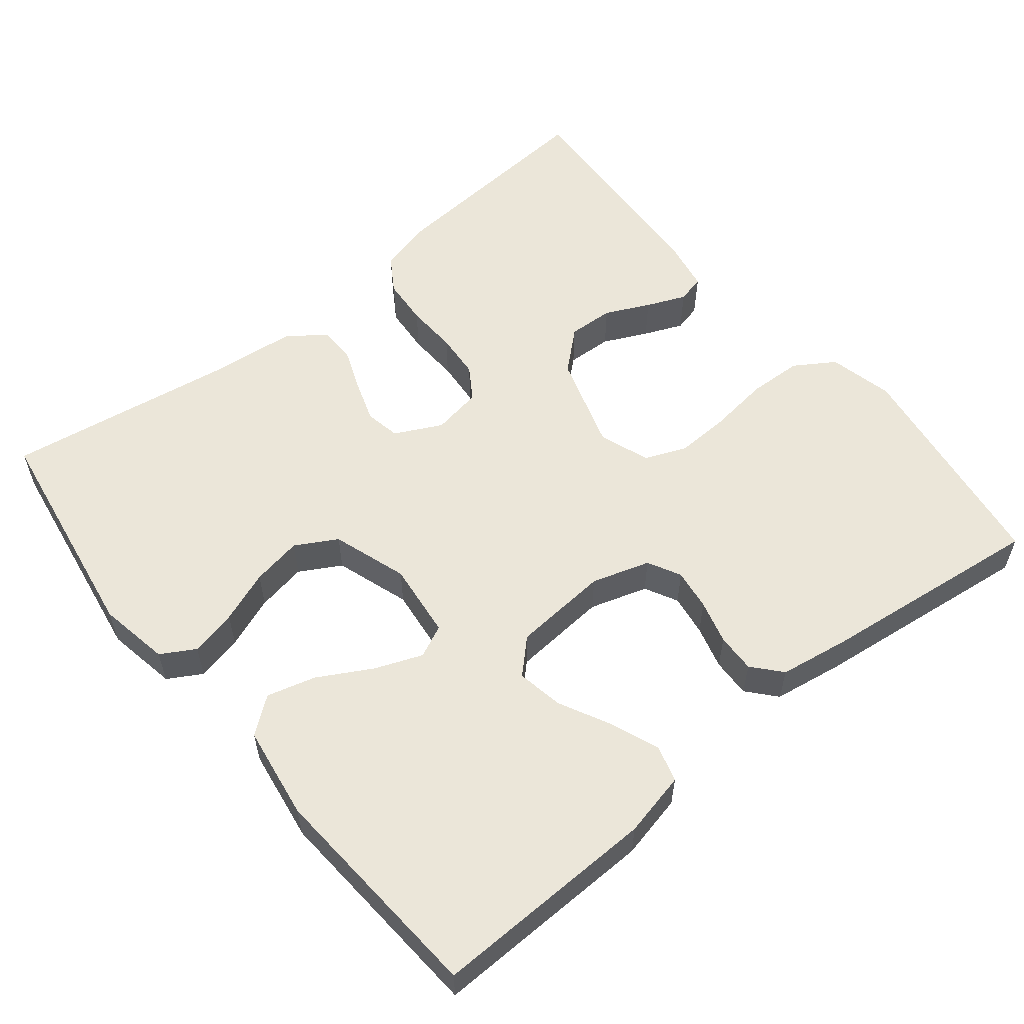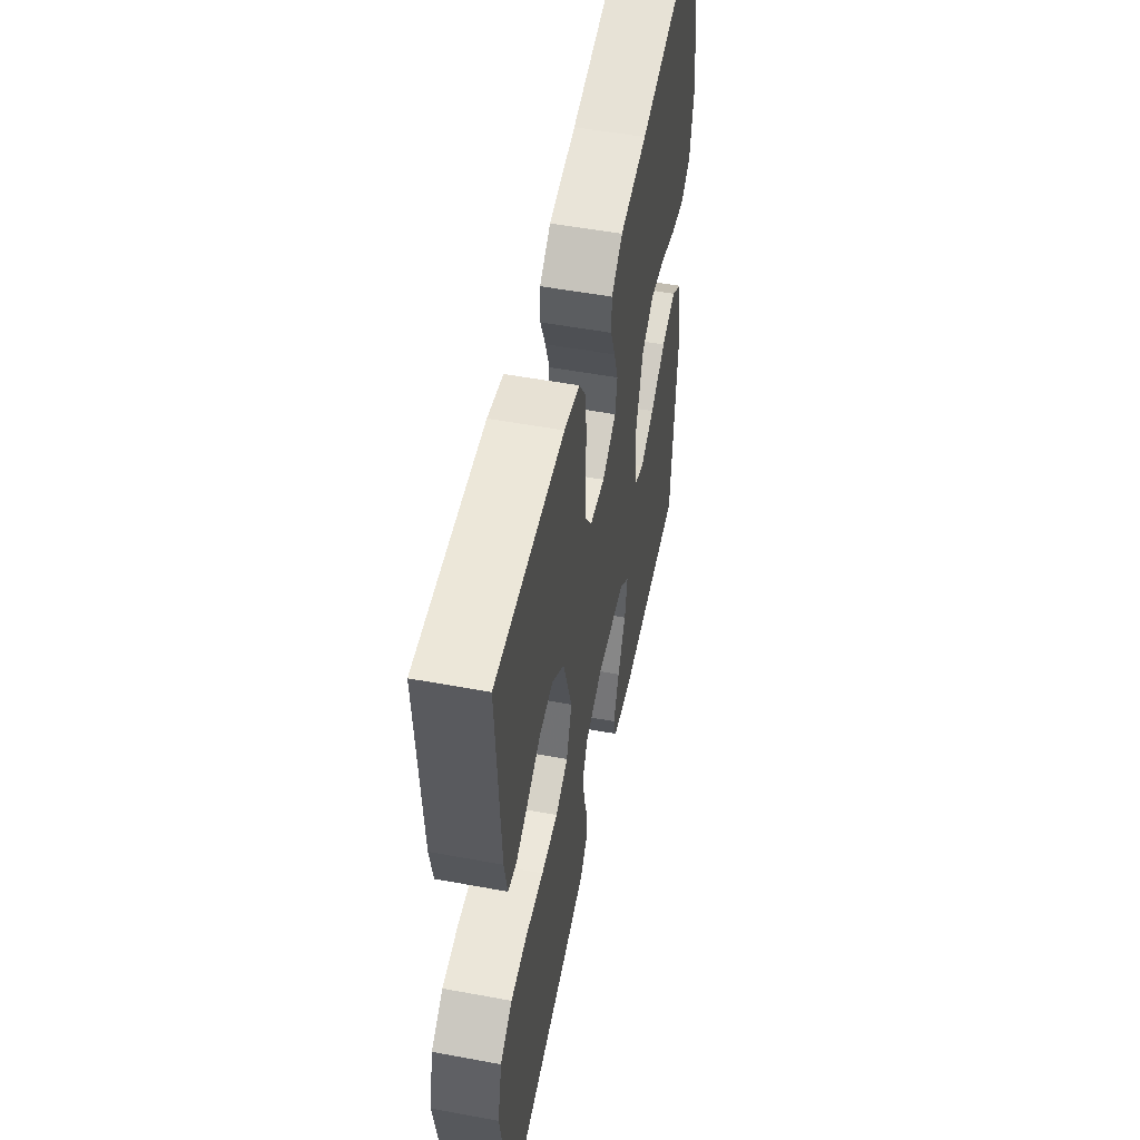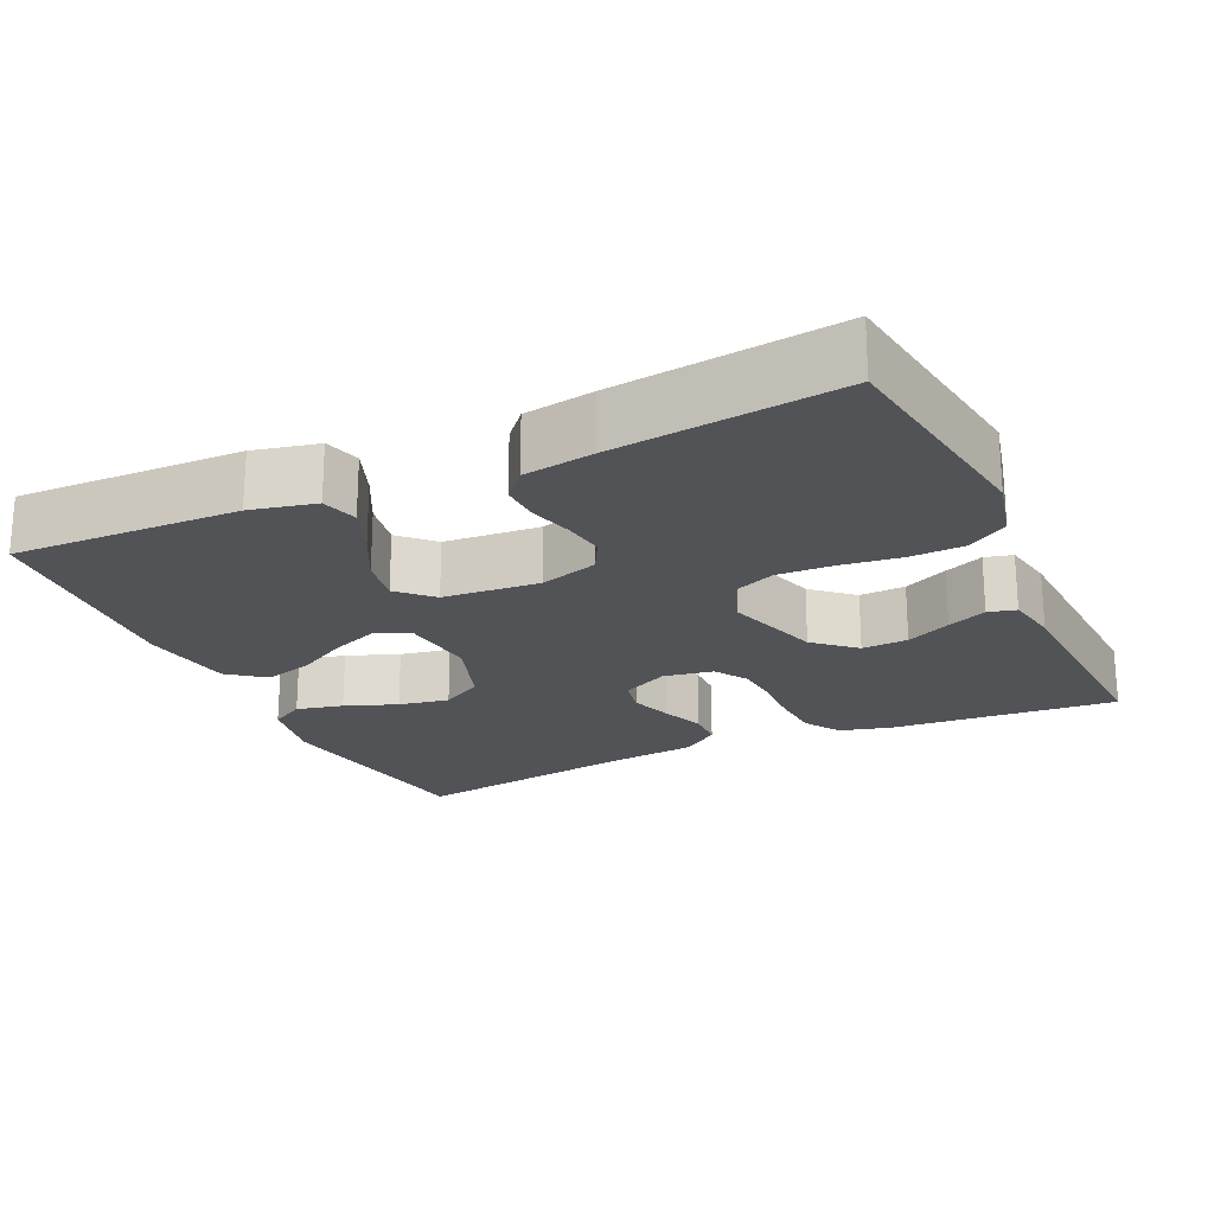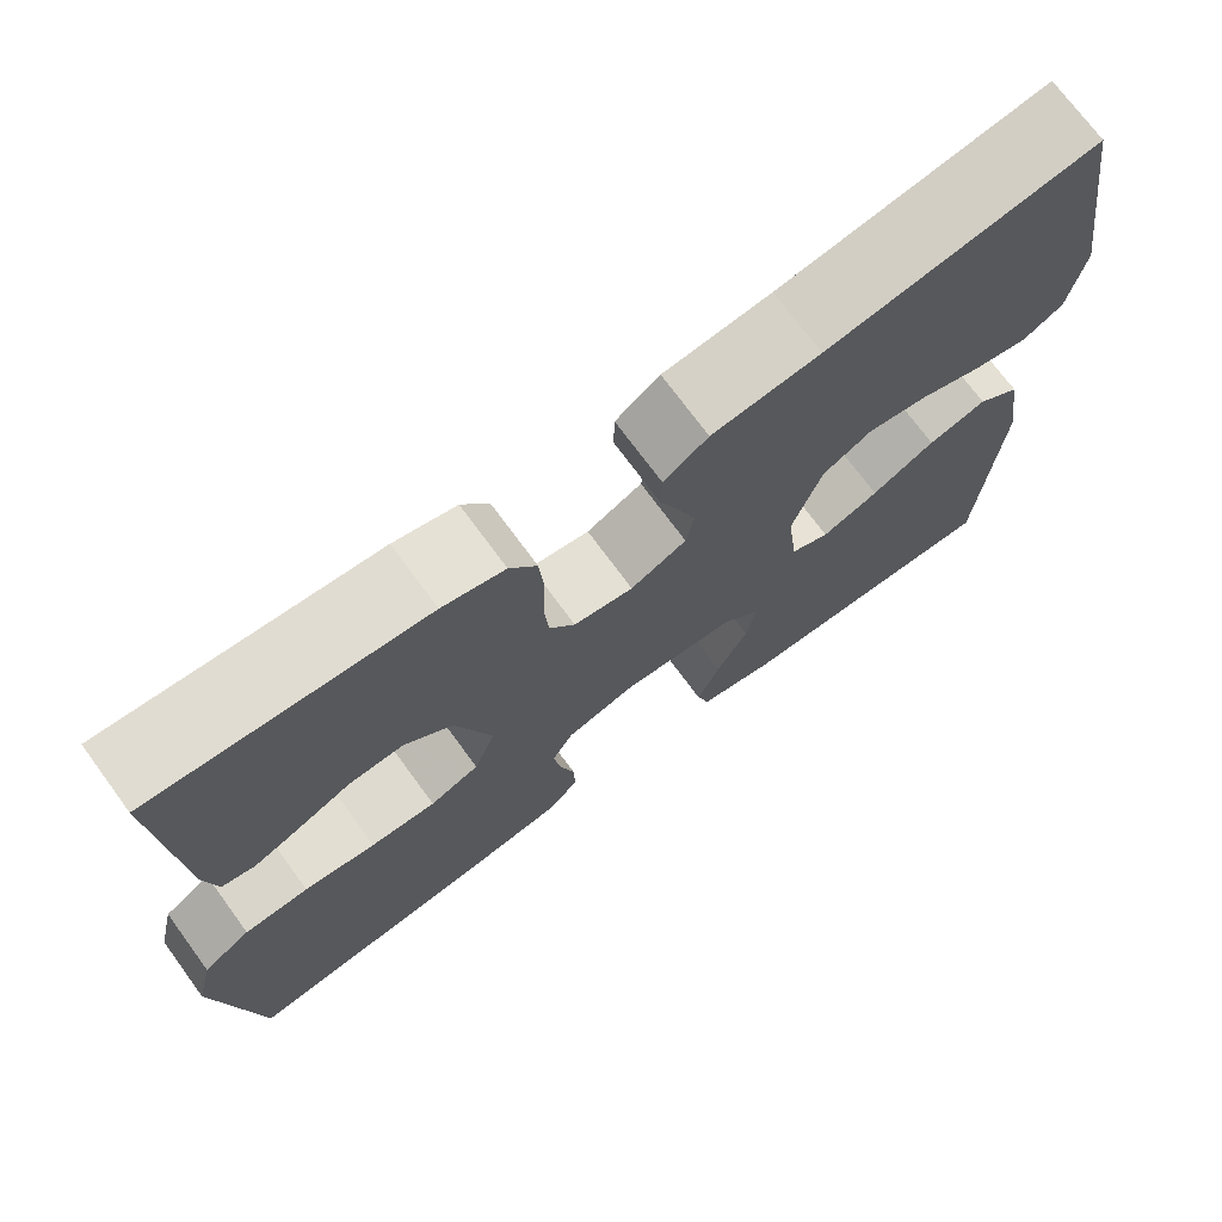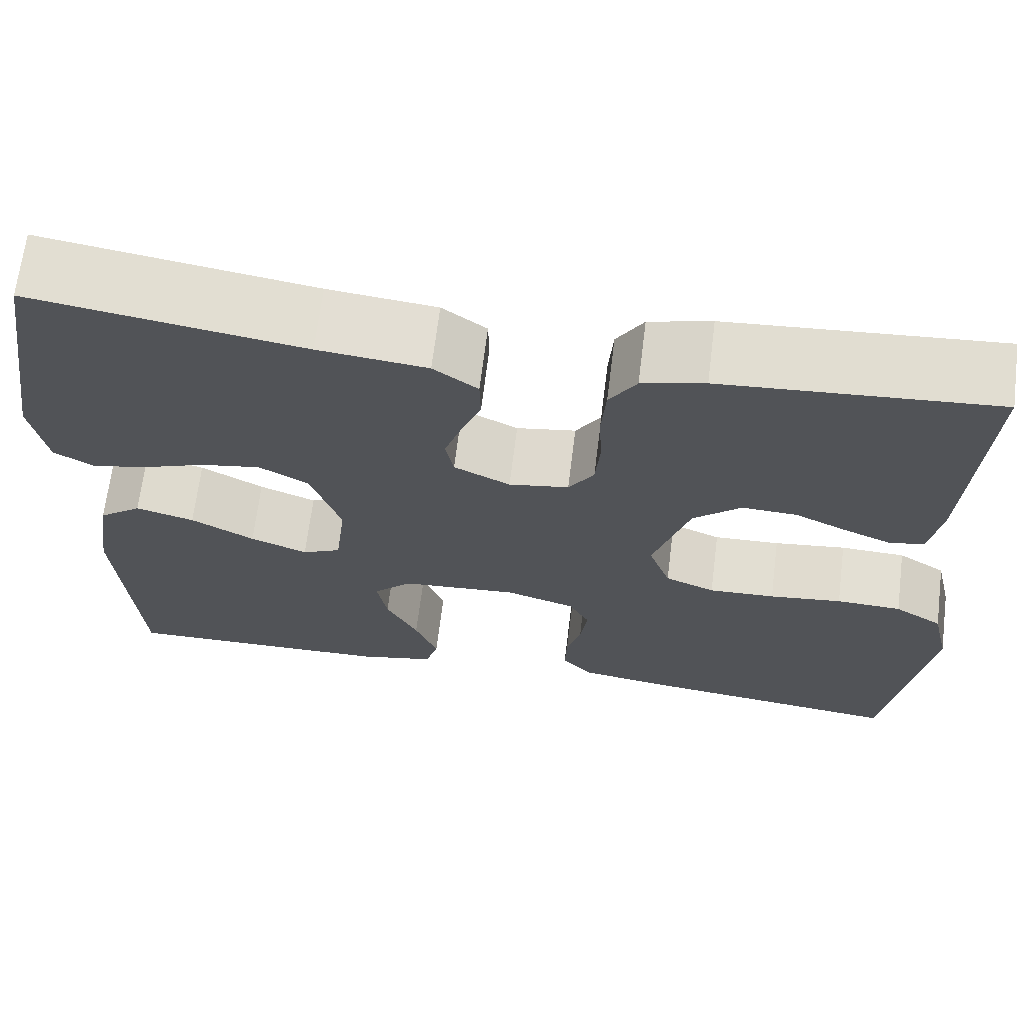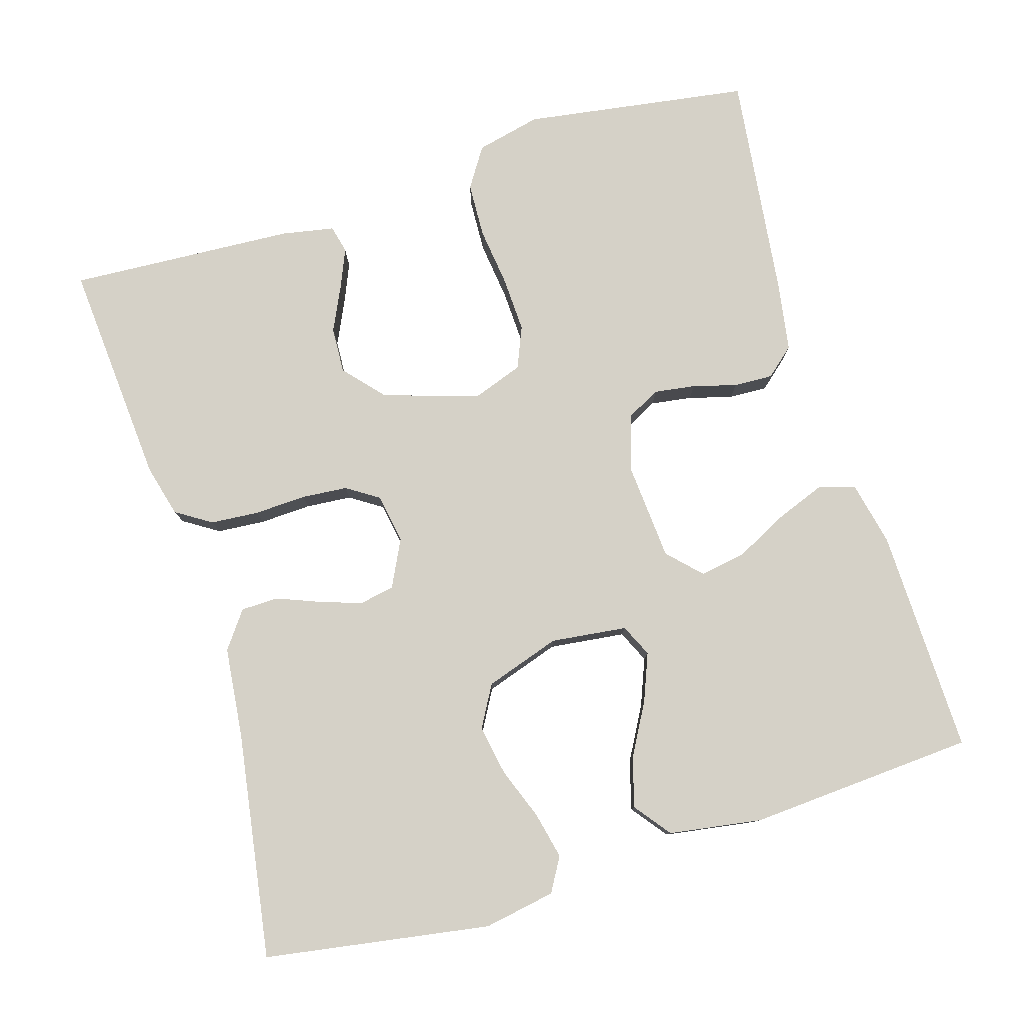
<metadata>
{"format":"obj","ext":"obj","renderer":"f3d","projection":"perspective","resolution":1024,"background":"white","views":[{"elev":56.8,"azim":140.9,"up":"+Y"},{"elev":53.1,"azim":-78.8,"up":"+Z"},{"elev":-21.7,"azim":-155.3,"up":"+Y"},{"elev":72.6,"azim":-36.3,"up":"+Z"},{"elev":67.4,"azim":-172.9,"up":"+Z"},{"elev":79.3,"azim":73.1,"up":"+Y"}]}
</metadata>
<code>
v 0.5 0.07 -0.5
v 0.2 0.07 -0.493
v 0.114 0.07 -0.474
v 0.1 0.07 -0.426
v 0.125 0.07 -0.361
v 0.16 0.07 -0.292
v 0.171 0.07 -0.23
v 0.128 0.07 -0.188
v 0 0.07 -0.178
v -0.077 0.07 -0.202
v -0.1 0.07 -0.246
v -0.092 0.07 -0.301
v -0.076 0.07 -0.359
v -0.074 0.07 -0.411
v -0.107 0.07 -0.449
v -0.2 0.07 -0.464
v -0.5 0.07 -0.5
v -0.545 0.07 -0.2
v -0.525 0.07 -0.114
v -0.472 0.07 -0.08
v -0.4 0.07 -0.077
v -0.32 0.07 -0.087
v -0.247 0.07 -0.09
v -0.192 0.07 -0.067
v -0.168 0.07 0
v -0.208 0.07 0.127
v -0.261 0.07 0.174
v -0.322 0.07 0.171
v -0.381 0.07 0.143
v -0.433 0.07 0.121
v -0.47 0.07 0.13
v -0.483 0.07 0.2
v -0.5 0.07 0.5
v -0.2 0.07 0.477
v -0.131 0.07 0.459
v -0.101 0.07 0.412
v -0.096 0.07 0.348
v -0.099 0.07 0.279
v -0.094 0.07 0.218
v -0.066 0.07 0.175
v 0 0.07 0.164
v 0.062 0.07 0.195
v 0.071 0.07 0.242
v 0.052 0.07 0.298
v 0.03 0.07 0.354
v 0.031 0.07 0.404
v 0.08 0.07 0.44
v 0.2 0.07 0.453
v 0.5 0.07 0.5
v 0.548 0.07 0.2
v 0.531 0.07 0.105
v 0.486 0.07 0.079
v 0.424 0.07 0.093
v 0.355 0.07 0.119
v 0.288 0.07 0.131
v 0.233 0.07 0.1
v 0.2 0.07 0
v 0.212 0.07 -0.101
v 0.255 0.07 -0.121
v 0.318 0.07 -0.096
v 0.388 0.07 -0.057
v 0.453 0.07 -0.039
v 0.501 0.07 -0.076
v 0.52 0.07 -0.2
v 0.5 0 -0.5
v 0.2 0 -0.493
v 0.114 0 -0.474
v 0.1 0 -0.426
v 0.125 0 -0.361
v 0.16 0 -0.292
v 0.171 0 -0.23
v 0.128 0 -0.188
v 0 0 -0.178
v -0.077 0 -0.202
v -0.1 0 -0.246
v -0.092 0 -0.301
v -0.076 0 -0.359
v -0.074 0 -0.411
v -0.107 0 -0.449
v -0.2 0 -0.464
v -0.5 0 -0.5
v -0.545 0 -0.2
v -0.525 0 -0.114
v -0.472 0 -0.08
v -0.4 0 -0.077
v -0.32 0 -0.087
v -0.247 0 -0.09
v -0.192 0 -0.067
v -0.168 0 0
v -0.208 0 0.127
v -0.261 0 0.174
v -0.322 0 0.171
v -0.381 0 0.143
v -0.433 0 0.121
v -0.47 0 0.13
v -0.483 0 0.2
v -0.5 0 0.5
v -0.2 0 0.477
v -0.131 0 0.459
v -0.101 0 0.412
v -0.096 0 0.348
v -0.099 0 0.279
v -0.094 0 0.218
v -0.066 0 0.175
v 0 0 0.164
v 0.062 0 0.195
v 0.071 0 0.242
v 0.052 0 0.298
v 0.03 0 0.354
v 0.031 0 0.404
v 0.08 0 0.44
v 0.2 0 0.453
v 0.5 0 0.5
v 0.548 0 0.2
v 0.531 0 0.105
v 0.486 0 0.079
v 0.424 0 0.093
v 0.355 0 0.119
v 0.288 0 0.131
v 0.233 0 0.1
v 0.2 0 0
v 0.212 0 -0.101
v 0.255 0 -0.121
v 0.318 0 -0.096
v 0.388 0 -0.057
v 0.453 0 -0.039
v 0.501 0 -0.076
v 0.52 0 -0.2
f 4 5 6
f 3 4 6
f 2 3 6
f 1 2 6
f 64 1 6
f 63 64 6
f 62 63 6
f 61 62 6
f 60 61 6
f 59 60 6 7
f 58 59 7 8
f 57 58 8 9
f 56 57 9 10
f 52 53 54
f 51 52 54
f 50 51 54
f 49 50 54
f 48 49 54
f 48 54 55
f 47 48 55
f 46 47 55
f 45 46 55
f 44 45 55
f 43 44 55 56
f 36 37 38
f 35 36 38
f 34 35 38
f 33 34 38
f 32 33 38
f 31 32 38
f 30 31 38
f 29 30 38
f 28 29 38
f 27 28 38 39
f 26 27 39 40
f 20 21 22
f 19 20 22
f 18 19 22
f 17 18 22
f 16 17 22
f 15 16 22
f 14 15 22
f 13 14 22
f 12 13 22
f 11 12 22 23
f 10 11 23 24
f 42 43 56
f 10 24 25
f 56 10 25
f 42 56 25
f 41 42 25
f 25 26 40 41
f 70 69 68
f 70 68 67
f 70 67 66
f 70 66 65
f 70 65 128
f 70 128 127
f 70 127 126
f 70 126 125
f 70 125 124
f 71 70 124 123
f 72 71 123 122
f 73 72 122 121
f 74 73 121 120
f 118 117 116
f 118 116 115
f 118 115 114
f 118 114 113
f 118 113 112
f 119 118 112
f 119 112 111
f 119 111 110
f 119 110 109
f 119 109 108
f 120 119 108 107
f 102 101 100
f 102 100 99
f 102 99 98
f 102 98 97
f 102 97 96
f 102 96 95
f 102 95 94
f 102 94 93
f 102 93 92
f 103 102 92 91
f 104 103 91 90
f 86 85 84
f 86 84 83
f 86 83 82
f 86 82 81
f 86 81 80
f 86 80 79
f 86 79 78
f 86 78 77
f 86 77 76
f 87 86 76 75
f 88 87 75 74
f 120 107 106
f 89 88 74
f 89 74 120
f 89 120 106
f 89 106 105
f 105 104 90 89
f 1 65 66 2
f 2 66 67 3
f 3 67 68 4
f 4 68 69 5
f 5 69 70 6
f 6 70 71 7
f 7 71 72 8
f 8 72 73 9
f 9 73 74 10
f 10 74 75 11
f 11 75 76 12
f 12 76 77 13
f 13 77 78 14
f 14 78 79 15
f 15 79 80 16
f 16 80 81 17
f 17 81 82 18
f 18 82 83 19
f 19 83 84 20
f 20 84 85 21
f 21 85 86 22
f 22 86 87 23
f 23 87 88 24
f 24 88 89 25
f 25 89 90 26
f 26 90 91 27
f 27 91 92 28
f 28 92 93 29
f 29 93 94 30
f 30 94 95 31
f 31 95 96 32
f 32 96 97 33
f 33 97 98 34
f 34 98 99 35
f 35 99 100 36
f 36 100 101 37
f 37 101 102 38
f 38 102 103 39
f 39 103 104 40
f 40 104 105 41
f 41 105 106 42
f 42 106 107 43
f 43 107 108 44
f 44 108 109 45
f 45 109 110 46
f 46 110 111 47
f 47 111 112 48
f 48 112 113 49
f 49 113 114 50
f 50 114 115 51
f 51 115 116 52
f 52 116 117 53
f 53 117 118 54
f 54 118 119 55
f 55 119 120 56
f 56 120 121 57
f 57 121 122 58
f 58 122 123 59
f 59 123 124 60
f 60 124 125 61
f 61 125 126 62
f 62 126 127 63
f 63 127 128 64
f 64 128 65 1

</code>
